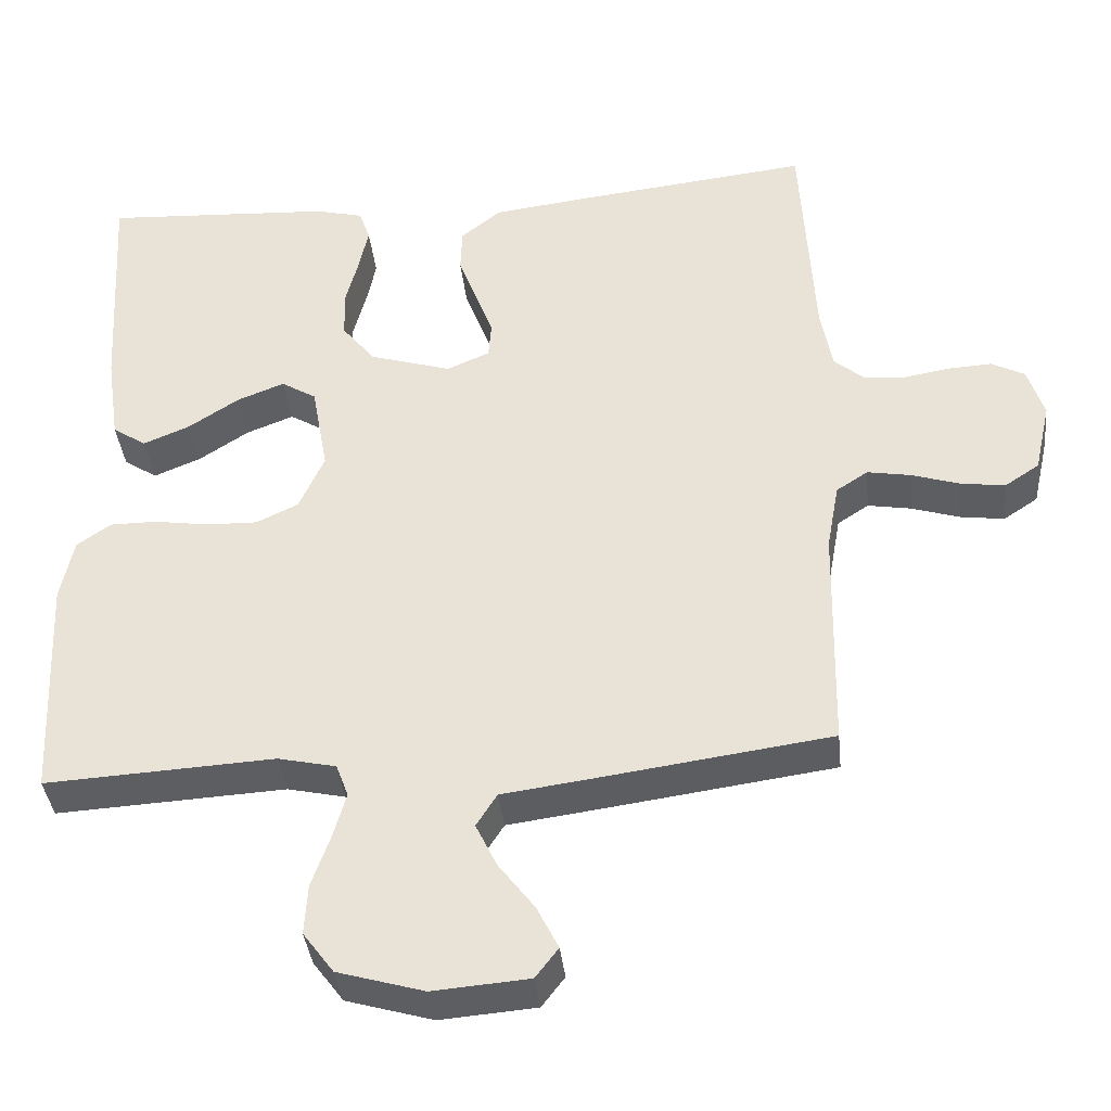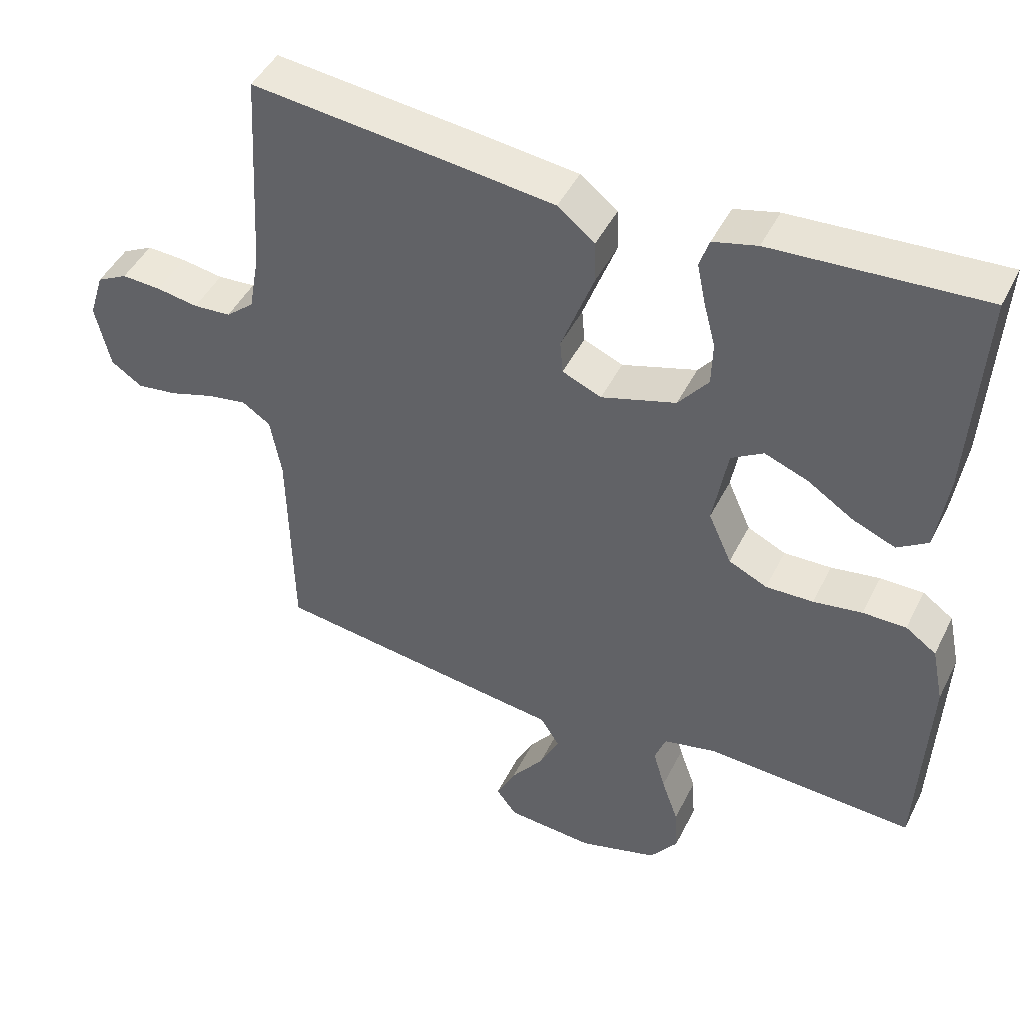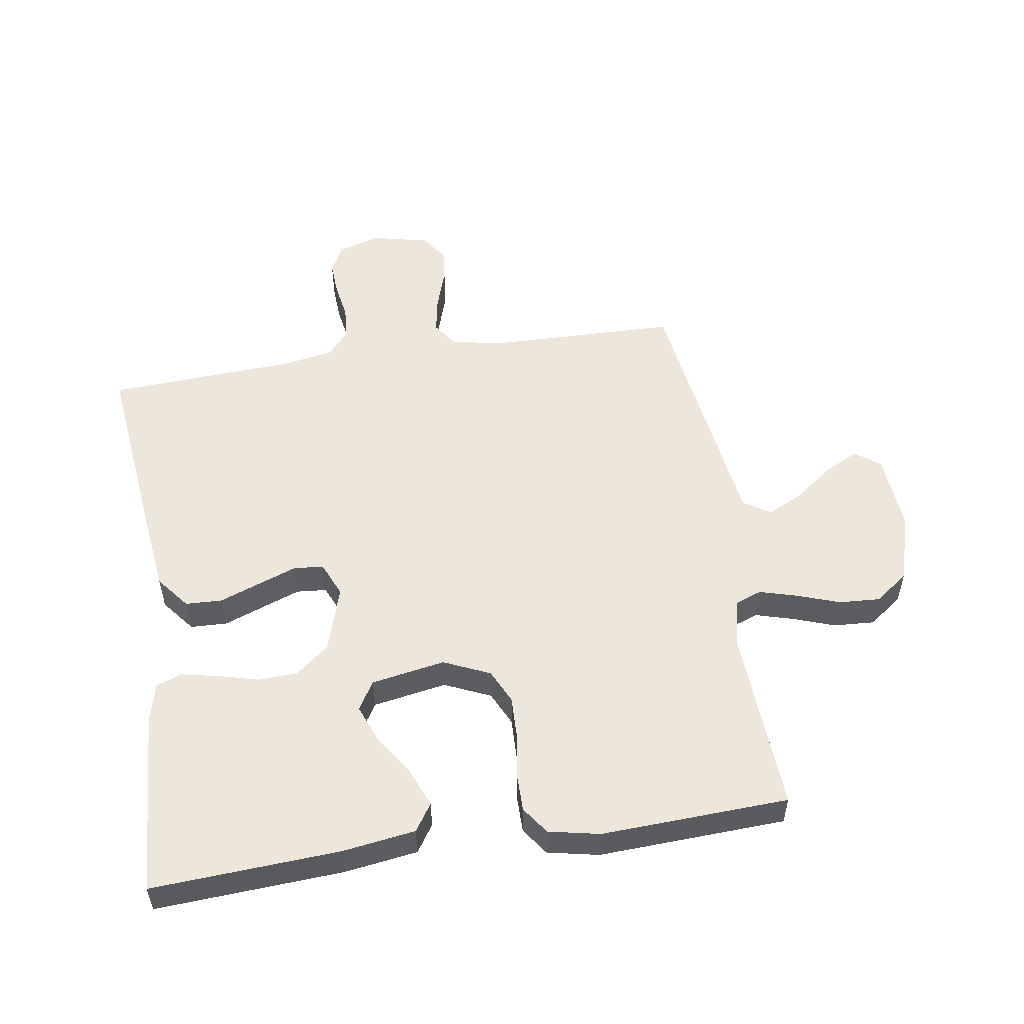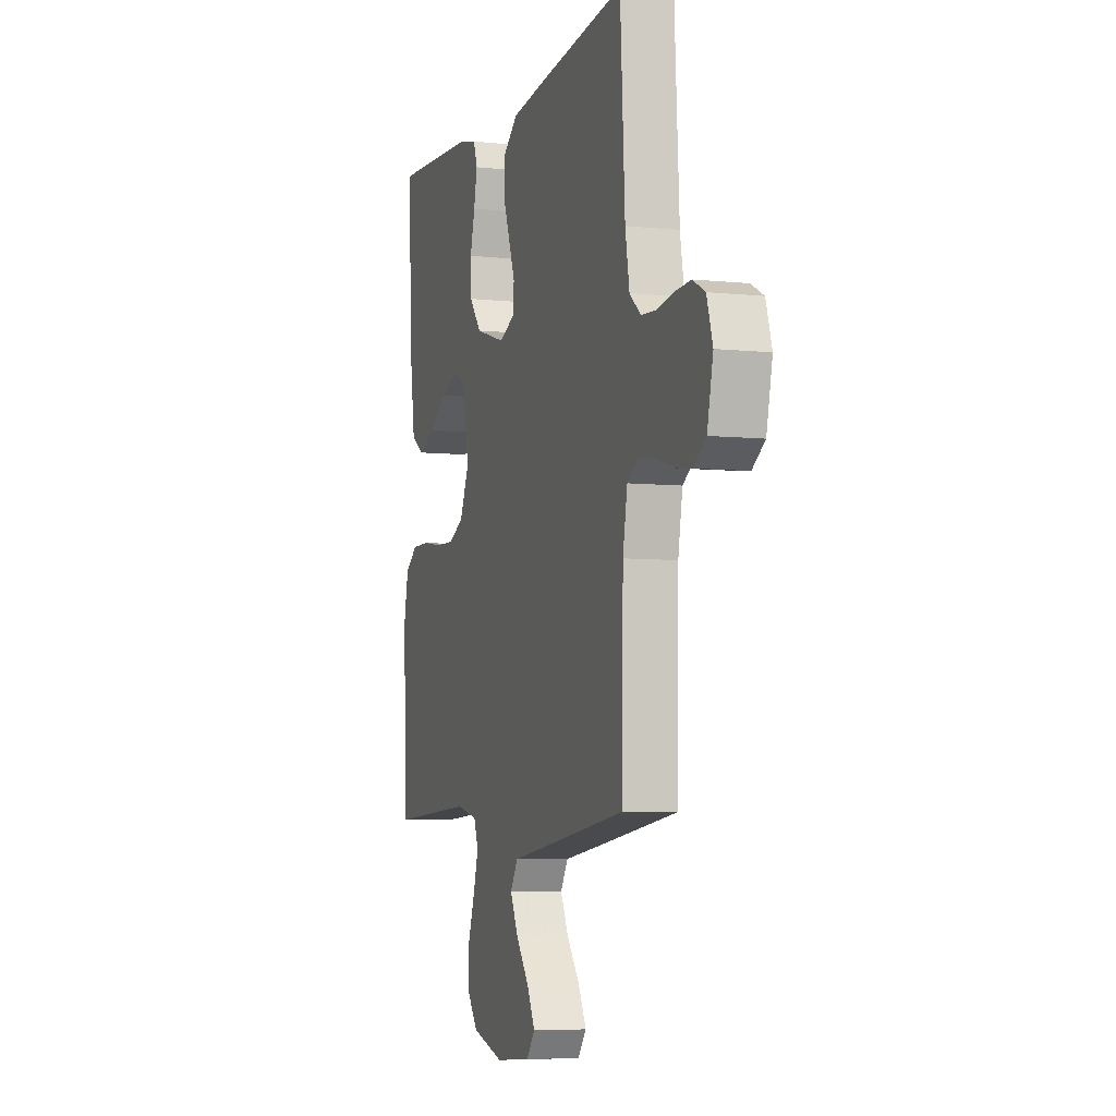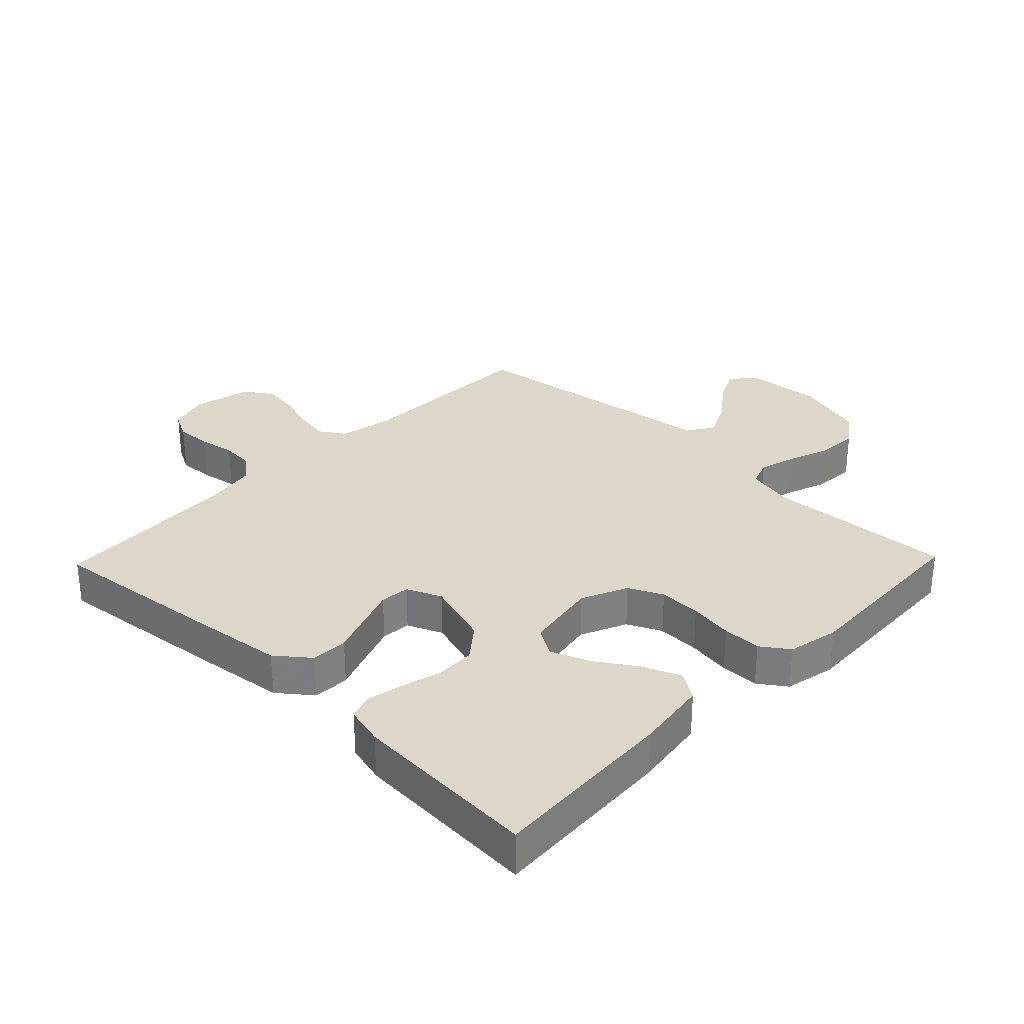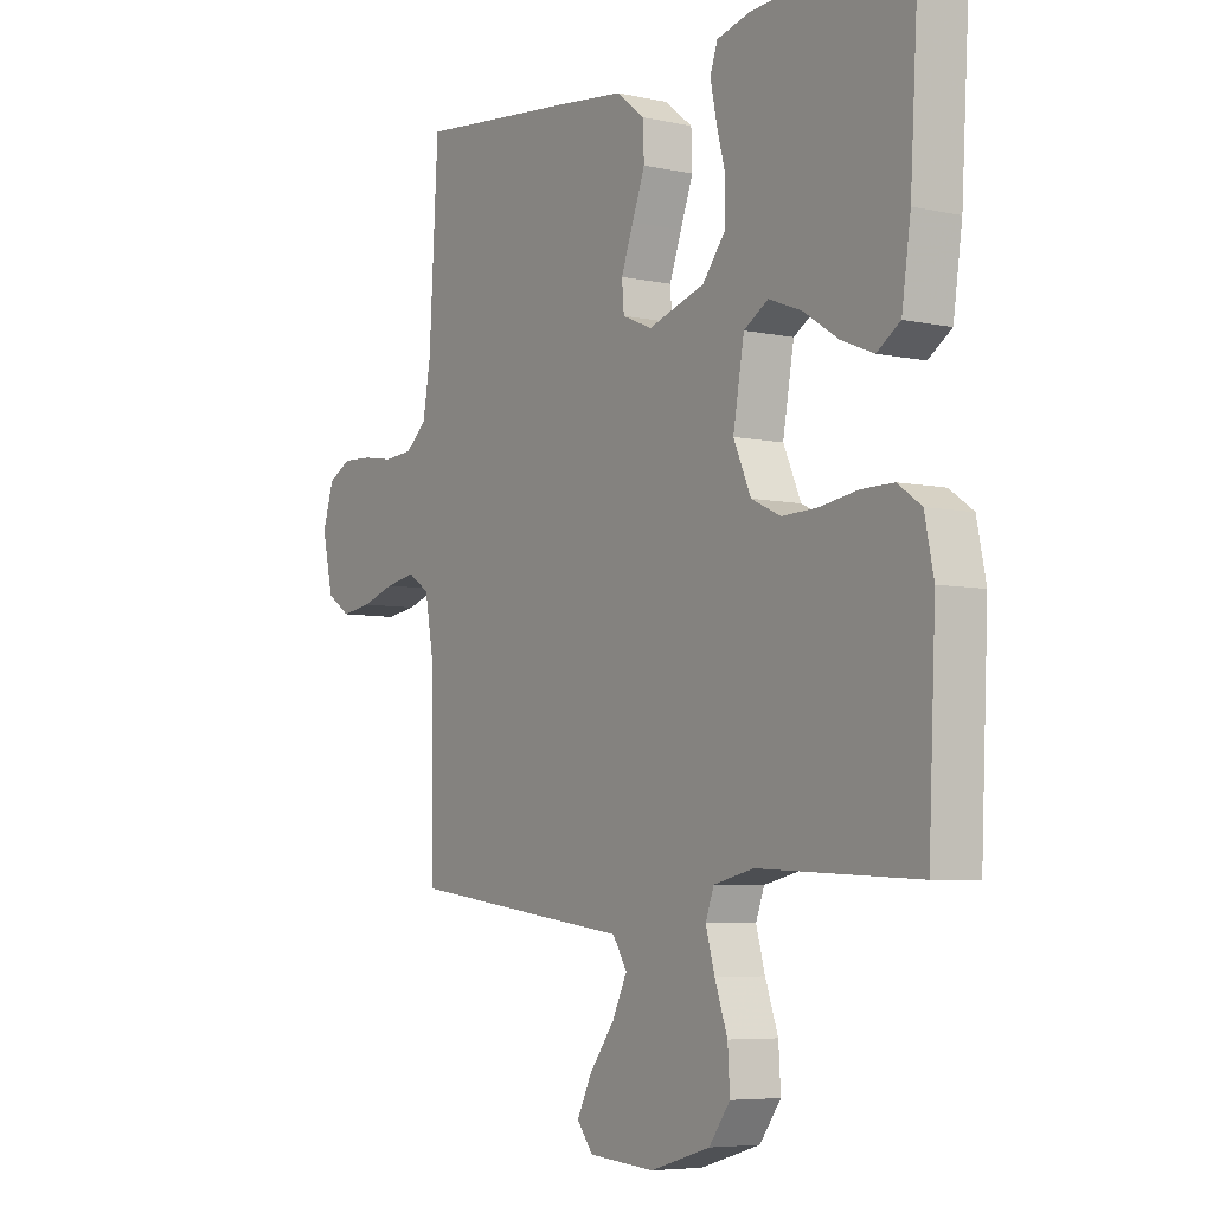
<metadata>
{"format":"obj","ext":"obj","renderer":"f3d","projection":"perspective","resolution":1024,"background":"white","views":[{"elev":-38.1,"azim":-173.9,"up":"+Z"},{"elev":45.8,"azim":25.4,"up":"+Z"},{"elev":53.4,"azim":81.2,"up":"+Y"},{"elev":-6.0,"azim":-107.9,"up":"+Z"},{"elev":30.3,"azim":44.0,"up":"+Y"},{"elev":-6.0,"azim":56.5,"up":"+Z"}]}
</metadata>
<code>
v 0.5 0.07 0.5
v 0.482 0.07 0.2
v 0.465 0.07 0.083
v 0.421 0.07 0.054
v 0.36 0.07 0.079
v 0.294 0.07 0.122
v 0.232 0.07 0.146
v 0.186 0.07 0.118
v 0.165 0.07 0
v 0.198 0.07 -0.074
v 0.253 0.07 -0.1
v 0.321 0.07 -0.098
v 0.391 0.07 -0.087
v 0.453 0.07 -0.087
v 0.497 0.07 -0.118
v 0.514 0.07 -0.2
v 0.5 0.07 -0.5
v 0.2 0.07 -0.484
v 0.124 0.07 -0.501
v 0.108 0.07 -0.544
v 0.125 0.07 -0.604
v 0.149 0.07 -0.672
v 0.153 0.07 -0.738
v 0.113 0.07 -0.792
v 0 0.07 -0.825
v -0.125 0.07 -0.815
v -0.155 0.07 -0.776
v -0.127 0.07 -0.72
v -0.08 0.07 -0.658
v -0.052 0.07 -0.6
v -0.079 0.07 -0.557
v -0.2 0.07 -0.541
v -0.5 0.07 -0.5
v -0.506 0.07 -0.2
v -0.522 0.07 -0.112
v -0.563 0.07 -0.085
v -0.62 0.07 -0.095
v -0.683 0.07 -0.115
v -0.741 0.07 -0.123
v -0.786 0.07 -0.093
v -0.807 0.07 0
v -0.786 0.07 0.067
v -0.742 0.07 0.09
v -0.686 0.07 0.087
v -0.626 0.07 0.077
v -0.572 0.07 0.081
v -0.532 0.07 0.115
v -0.517 0.07 0.2
v -0.5 0.07 0.5
v -0.2 0.07 0.467
v -0.068 0.07 0.451
v -0.015 0.07 0.409
v -0.013 0.07 0.35
v -0.037 0.07 0.286
v -0.06 0.07 0.224
v -0.056 0.07 0.176
v 0 0.07 0.152
v 0.107 0.07 0.185
v 0.15 0.07 0.239
v 0.152 0.07 0.302
v 0.135 0.07 0.367
v 0.123 0.07 0.425
v 0.137 0.07 0.466
v 0.2 0.07 0.482
v 0.5 0 0.5
v 0.482 0 0.2
v 0.465 0 0.083
v 0.421 0 0.054
v 0.36 0 0.079
v 0.294 0 0.122
v 0.232 0 0.146
v 0.186 0 0.118
v 0.165 0 0
v 0.198 0 -0.074
v 0.253 0 -0.1
v 0.321 0 -0.098
v 0.391 0 -0.087
v 0.453 0 -0.087
v 0.497 0 -0.118
v 0.514 0 -0.2
v 0.5 0 -0.5
v 0.2 0 -0.484
v 0.124 0 -0.501
v 0.108 0 -0.544
v 0.125 0 -0.604
v 0.149 0 -0.672
v 0.153 0 -0.738
v 0.113 0 -0.792
v 0 0 -0.825
v -0.125 0 -0.815
v -0.155 0 -0.776
v -0.127 0 -0.72
v -0.08 0 -0.658
v -0.052 0 -0.6
v -0.079 0 -0.557
v -0.2 0 -0.541
v -0.5 0 -0.5
v -0.506 0 -0.2
v -0.522 0 -0.112
v -0.563 0 -0.085
v -0.62 0 -0.095
v -0.683 0 -0.115
v -0.741 0 -0.123
v -0.786 0 -0.093
v -0.807 0 0
v -0.786 0 0.067
v -0.742 0 0.09
v -0.686 0 0.087
v -0.626 0 0.077
v -0.572 0 0.081
v -0.532 0 0.115
v -0.517 0 0.2
v -0.5 0 0.5
v -0.2 0 0.467
v -0.068 0 0.451
v -0.015 0 0.409
v -0.013 0 0.35
v -0.037 0 0.286
v -0.06 0 0.224
v -0.056 0 0.176
v 0 0 0.152
v 0.107 0 0.185
v 0.15 0 0.239
v 0.152 0 0.302
v 0.135 0 0.367
v 0.123 0 0.425
v 0.137 0 0.466
v 0.2 0 0.482
f 4 5 6
f 3 4 6
f 2 3 6
f 1 2 6
f 64 1 6
f 63 64 6
f 62 63 6
f 61 62 6
f 60 61 6
f 59 60 6 7
f 58 59 7 8
f 57 58 8 9
f 56 57 9 10
f 52 53 54
f 51 52 54
f 50 51 54
f 49 50 54
f 48 49 54
f 47 48 54 55
f 46 47 55 56
f 43 44 45
f 42 43 45
f 41 42 45
f 40 41 45
f 39 40 45
f 38 39 45
f 37 38 45
f 36 37 45 46
f 46 56 10
f 36 46 10
f 35 36 10
f 31 32 33 34
f 27 28 29
f 26 27 29
f 25 26 29
f 24 25 29
f 23 24 29
f 22 23 29
f 21 22 29
f 20 21 29 30
f 19 20 30 31
f 16 17 18
f 15 16 18
f 14 15 18
f 13 14 18
f 12 13 18
f 11 12 18 19
f 31 34 35
f 19 31 35
f 11 19 35
f 10 11 35
f 70 69 68
f 70 68 67
f 70 67 66
f 70 66 65
f 70 65 128
f 70 128 127
f 70 127 126
f 70 126 125
f 70 125 124
f 71 70 124 123
f 72 71 123 122
f 73 72 122 121
f 74 73 121 120
f 118 117 116
f 118 116 115
f 118 115 114
f 118 114 113
f 118 113 112
f 119 118 112 111
f 120 119 111 110
f 109 108 107
f 109 107 106
f 109 106 105
f 109 105 104
f 109 104 103
f 109 103 102
f 109 102 101
f 110 109 101 100
f 74 120 110
f 74 110 100
f 74 100 99
f 98 97 96 95
f 93 92 91
f 93 91 90
f 93 90 89
f 93 89 88
f 93 88 87
f 93 87 86
f 93 86 85
f 94 93 85 84
f 95 94 84 83
f 82 81 80
f 82 80 79
f 82 79 78
f 82 78 77
f 82 77 76
f 83 82 76 75
f 99 98 95
f 99 95 83
f 99 83 75
f 99 75 74
f 1 65 66 2
f 2 66 67 3
f 3 67 68 4
f 4 68 69 5
f 5 69 70 6
f 6 70 71 7
f 7 71 72 8
f 8 72 73 9
f 9 73 74 10
f 10 74 75 11
f 11 75 76 12
f 12 76 77 13
f 13 77 78 14
f 14 78 79 15
f 15 79 80 16
f 16 80 81 17
f 17 81 82 18
f 18 82 83 19
f 19 83 84 20
f 20 84 85 21
f 21 85 86 22
f 22 86 87 23
f 23 87 88 24
f 24 88 89 25
f 25 89 90 26
f 26 90 91 27
f 27 91 92 28
f 28 92 93 29
f 29 93 94 30
f 30 94 95 31
f 31 95 96 32
f 32 96 97 33
f 33 97 98 34
f 34 98 99 35
f 35 99 100 36
f 36 100 101 37
f 37 101 102 38
f 38 102 103 39
f 39 103 104 40
f 40 104 105 41
f 41 105 106 42
f 42 106 107 43
f 43 107 108 44
f 44 108 109 45
f 45 109 110 46
f 46 110 111 47
f 47 111 112 48
f 48 112 113 49
f 49 113 114 50
f 50 114 115 51
f 51 115 116 52
f 52 116 117 53
f 53 117 118 54
f 54 118 119 55
f 55 119 120 56
f 56 120 121 57
f 57 121 122 58
f 58 122 123 59
f 59 123 124 60
f 60 124 125 61
f 61 125 126 62
f 62 126 127 63
f 63 127 128 64
f 64 128 65 1

</code>
